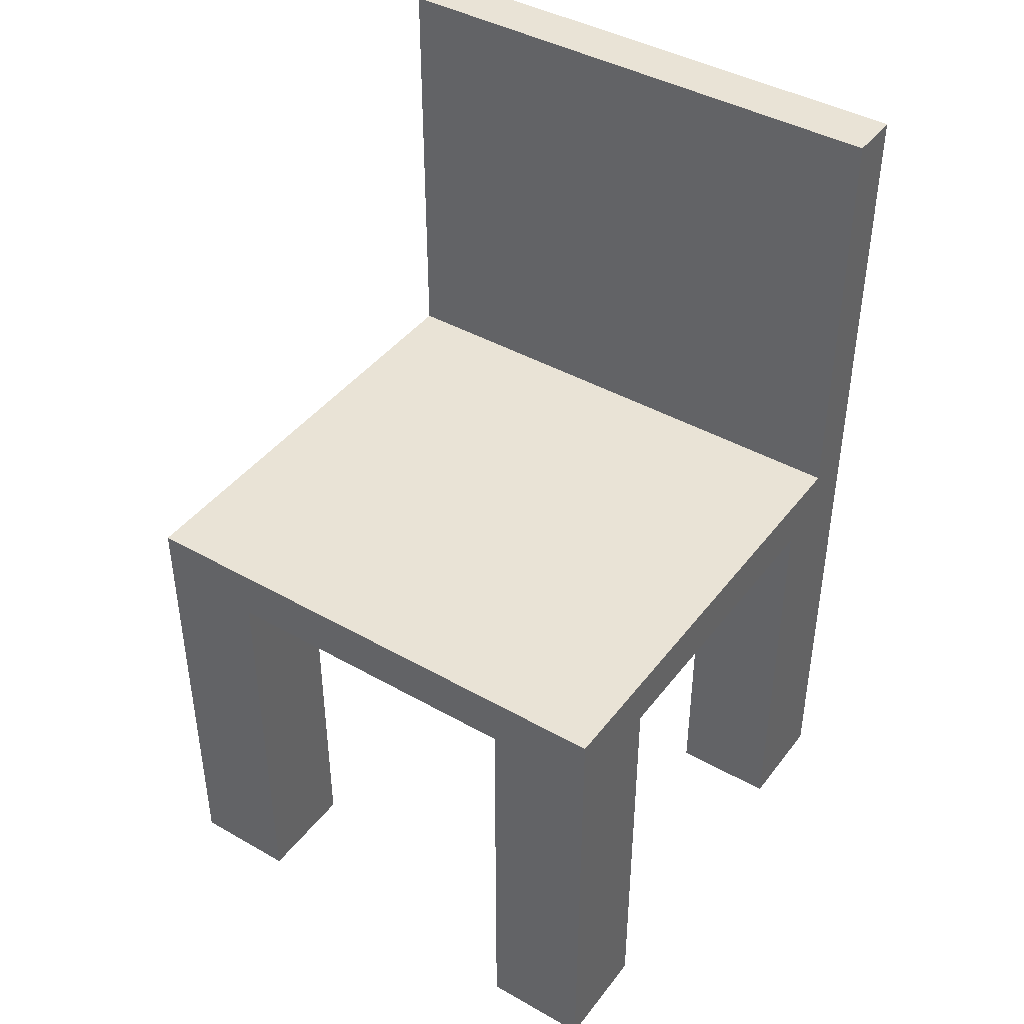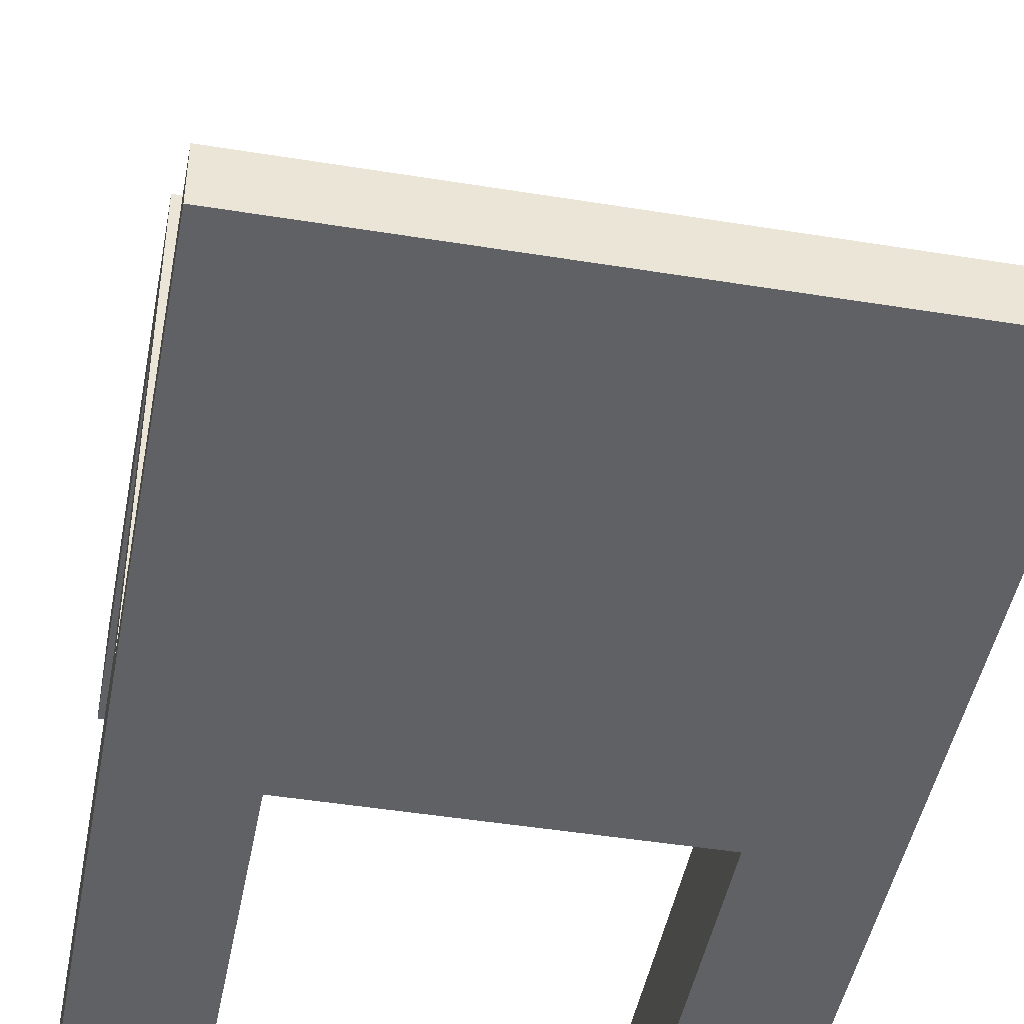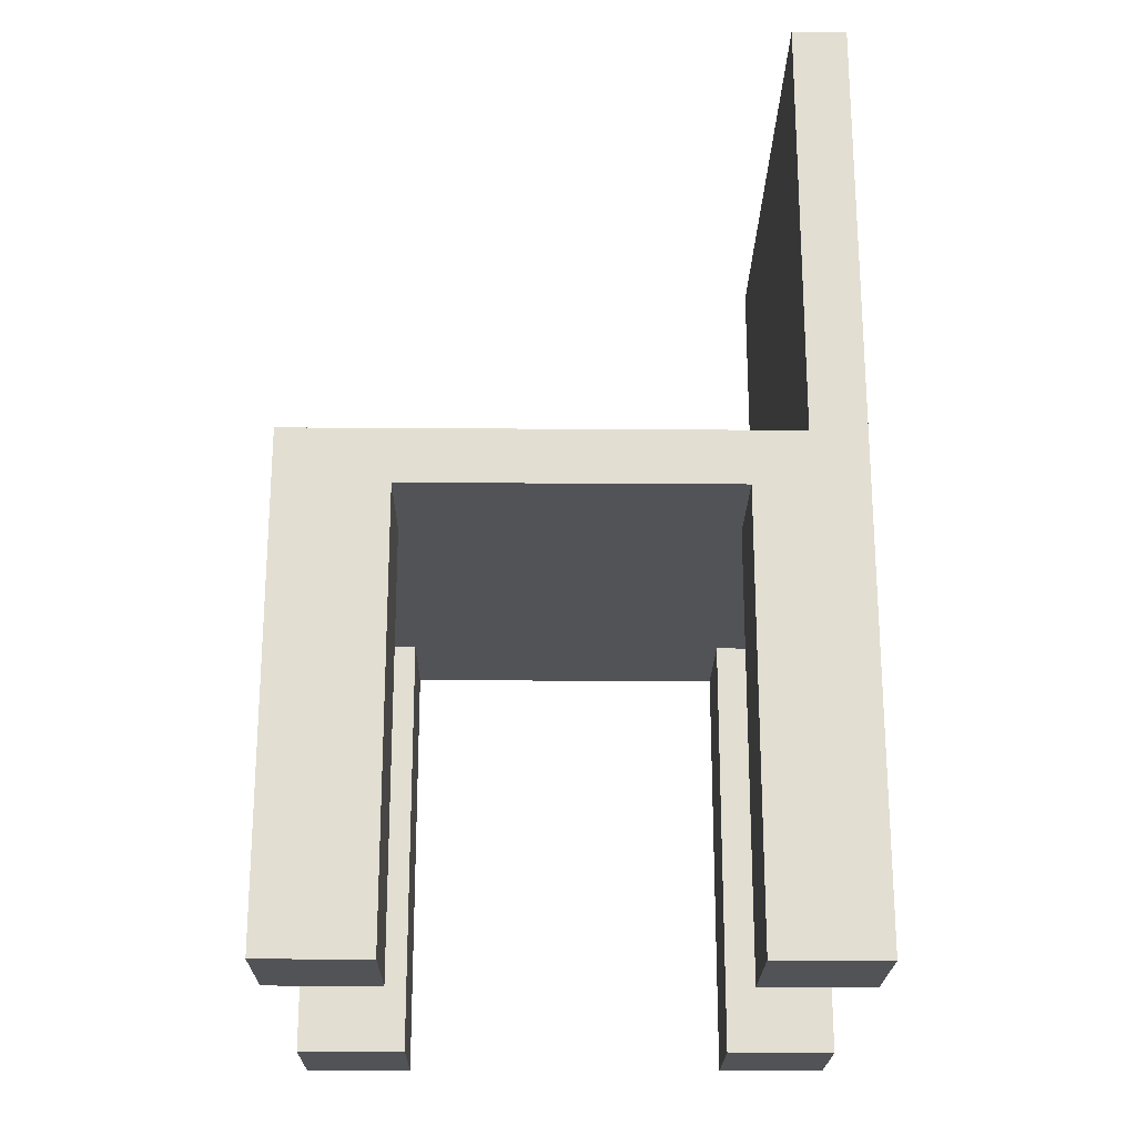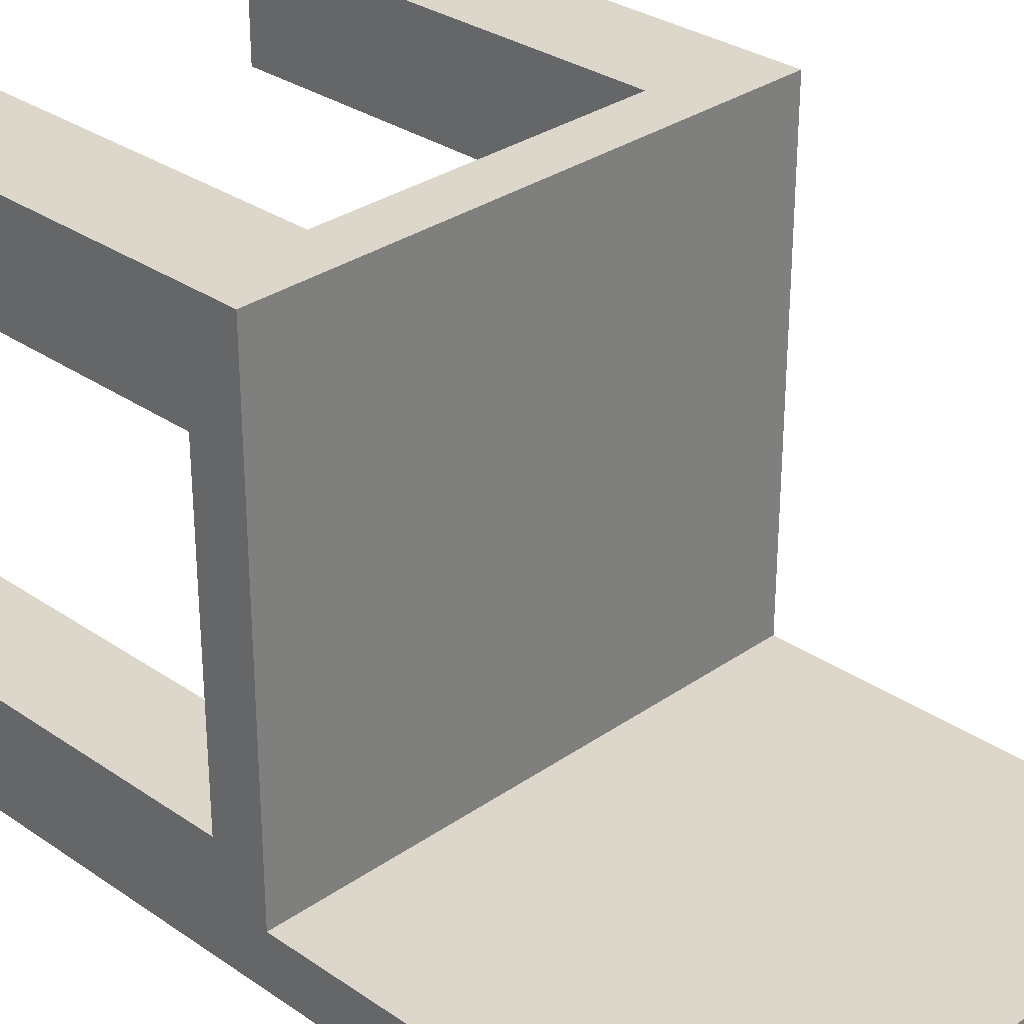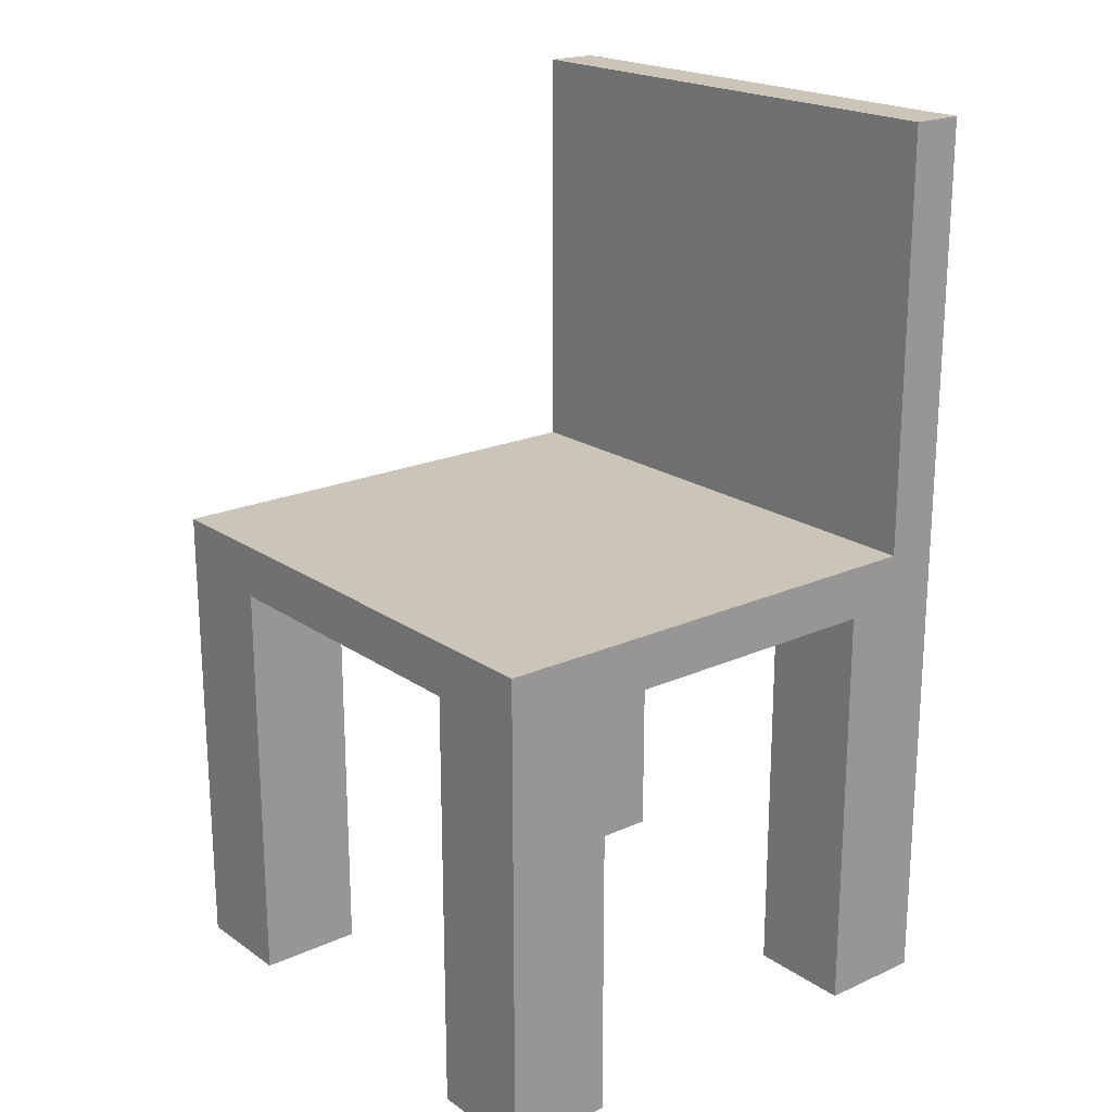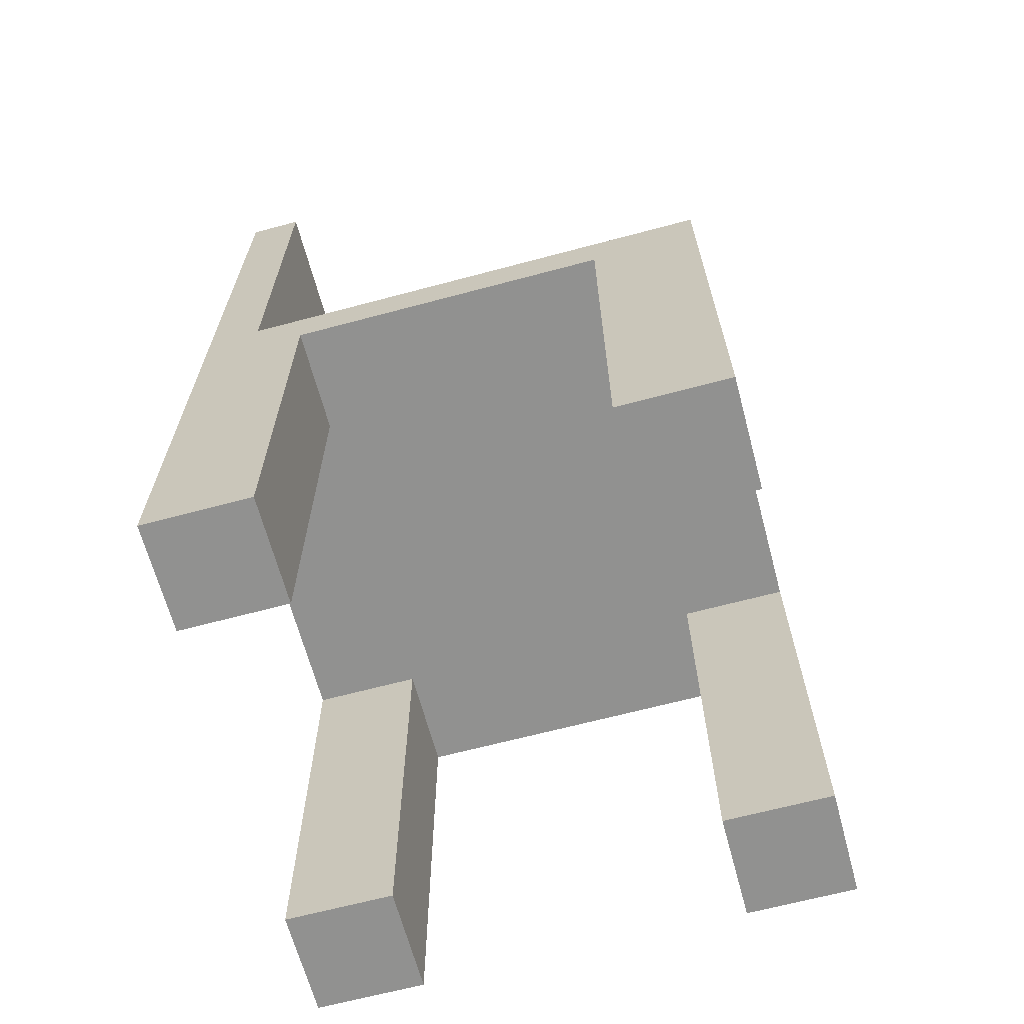
<metadata>
{"format":"obj","ext":"obj","renderer":"f3d","projection":"perspective","resolution":1024,"background":"white","views":[{"elev":42.3,"azim":34.2,"up":"+Y"},{"elev":-45.7,"azim":169.4,"up":"+Z"},{"elev":-22.0,"azim":89.3,"up":"+Y"},{"elev":30.5,"azim":134.8,"up":"+Z"},{"elev":20.4,"azim":50.8,"up":"+Y"},{"elev":-66.0,"azim":-75.0,"up":"+Y"}]}
</metadata>
<code>
o
v 0 0 1
v 0 0 0.8
v 0 0 0.2
v 0 0 0
v 0 0.1 1
v 0 0.1 0.8
v 0 0.1 0.2
v 0 0.1 0
v 0 0.8 0.8
v 0 0.8 0.2
v 0 0.9 1
v 0 0.9 0.1
v 0 1.7 0.1
v 0 1.7 0
v 0.8 0 1
v 0.8 0 0.8
v 0.8 0 0.2
v 0.8 0 0
v 0.8 0.1 1
v 0.8 0.1 0.8
v 0.8 0.1 0.2
v 0.8 0.1 0
v 0.8 0.8 1
v 0.8 0.8 0.8
v 0.8 0.8 0.2
v 0.8 0.8 0
v 0.2 0 1
v 0.2 0 0.8
v 0.2 0 0.2
v 0.2 0 0
v 0.2 0.1 1
v 0.2 0.1 0.8
v 0.2 0.1 0.2
v 0.2 0.1 0
v 0.2 0.8 1
v 0.2 0.8 0.8
v 0.2 0.8 0.2
v 0.2 0.8 0
v 1 0 1
v 1 0 0.8
v 1 0 0.2
v 1 0 0
v 1 0.1 1
v 1 0.1 0.8
v 1 0.1 0.2
v 1 0.1 0
v 1 0.8 0.8
v 1 0.8 0.2
v 1 0.9 1
v 1 0.9 0.1
v 1 1.7 0.1
v 1 1.7 0
v 0 0 1
v 0 0.1 1
v 0 0.9 1
v 0.2 0 1
v 0.2 0.1 1
v 0.2 0.8 1
v 0.8 0 1
v 0.8 0.1 1
v 0.8 0.8 1
v 1 0 1
v 1 0.1 1
v 1 0.9 1
v 0 0 0.2
v 0 0.1 0.2
v 0 0.8 0.2
v 0.2 0 0.2
v 0.2 0.1 0.2
v 0.2 0.8 0.2
v 0.8 0 0.2
v 0.8 0.1 0.2
v 0.8 0.8 0.2
v 1 0 0.2
v 1 0.1 0.2
v 1 0.8 0.2
v 0 0.9 0.1
v 0 1.7 0.1
v 1 0.9 0.1
v 1 1.7 0.1
v 0 0 0.8
v 0 0.1 0.8
v 0 0.8 0.8
v 0.2 0 0.8
v 0.2 0.1 0.8
v 0.2 0.8 0.8
v 0.8 0 0.8
v 0.8 0.1 0.8
v 0.8 0.8 0.8
v 1 0 0.8
v 1 0.1 0.8
v 1 0.8 0.8
v 0 0 0
v 0 0.1 0
v 0 1.7 0
v 0.2 0 0
v 0.2 0.1 0
v 0.2 0.8 0
v 0.8 0 0
v 0.8 0.1 0
v 0.8 0.8 0
v 1 0 0
v 1 0.1 0
v 1 1.7 0
v 0 0 1
v 0.2 0 1
v 0.8 0 1
v 1 0 1
v 0 0 0.8
v 0.2 0 0.8
v 0.8 0 0.8
v 1 0 0.8
v 0 0 0.2
v 0.2 0 0.2
v 0.8 0 0.2
v 1 0 0.2
v 0 0 0
v 0.2 0 0
v 0.8 0 0
v 1 0 0
v 0.2 0.8 1
v 0.8 0.8 1
v 0 0.8 0.8
v 0.2 0.8 0.8
v 0.8 0.8 0.8
v 1 0.8 0.8
v 0 0.8 0.2
v 0.2 0.8 0.2
v 0.8 0.8 0.2
v 1 0.8 0.2
v 0.2 0.8 0
v 0.8 0.8 0
v 0 0.9 1
v 1 0.9 1
v 0 0.9 0.1
v 1 0.9 0.1
v 0 1.7 0.1
v 1 1.7 0.1
v 0 1.7 0
v 1 1.7 0
f 5 2 1
f 6 2 5
f 7 4 3
f 8 4 7
f 9 6 5
f 10 8 7
f 11 9 5
f 11 10 9
f 12 8 10
f 12 10 11
f 13 8 12
f 14 8 13
f 19 16 15
f 20 16 19
f 21 18 17
f 22 18 21
f 23 20 19
f 24 20 23
f 25 22 21
f 26 22 25
f 27 28 31
f 31 28 32
f 29 30 33
f 33 30 34
f 31 32 35
f 35 32 36
f 33 34 37
f 37 34 38
f 39 40 43
f 43 40 44
f 41 42 45
f 45 42 46
f 43 44 47
f 45 46 48
f 43 47 49
f 47 48 49
f 48 46 50
f 49 48 50
f 50 46 51
f 51 46 52
f 56 54 53
f 57 55 54
f 57 54 56
f 58 55 57
f 61 55 58
f 62 60 59
f 63 61 60
f 63 60 62
f 64 55 61
f 64 61 63
f 68 66 65
f 69 67 66
f 69 66 68
f 70 67 69
f 74 72 71
f 75 73 72
f 75 72 74
f 76 73 75
f 79 78 77
f 80 78 79
f 81 82 84
f 82 83 85
f 84 82 85
f 85 83 86
f 87 88 90
f 88 89 91
f 90 88 91
f 91 89 92
f 93 94 96
f 94 95 97
f 96 94 97
f 97 95 98
f 98 95 101
f 99 100 102
f 100 101 103
f 102 100 103
f 101 95 104
f 103 101 104
f 109 106 105
f 110 106 109
f 111 108 107
f 112 108 111
f 117 114 113
f 118 114 117
f 119 116 115
f 120 116 119
f 124 122 121
f 125 122 124
f 127 124 123
f 127 126 125
f 127 125 124
f 128 126 127
f 129 126 128
f 130 126 129
f 131 129 128
f 132 129 131
f 133 134 135
f 135 134 136
f 137 138 139
f 139 138 140

</code>
